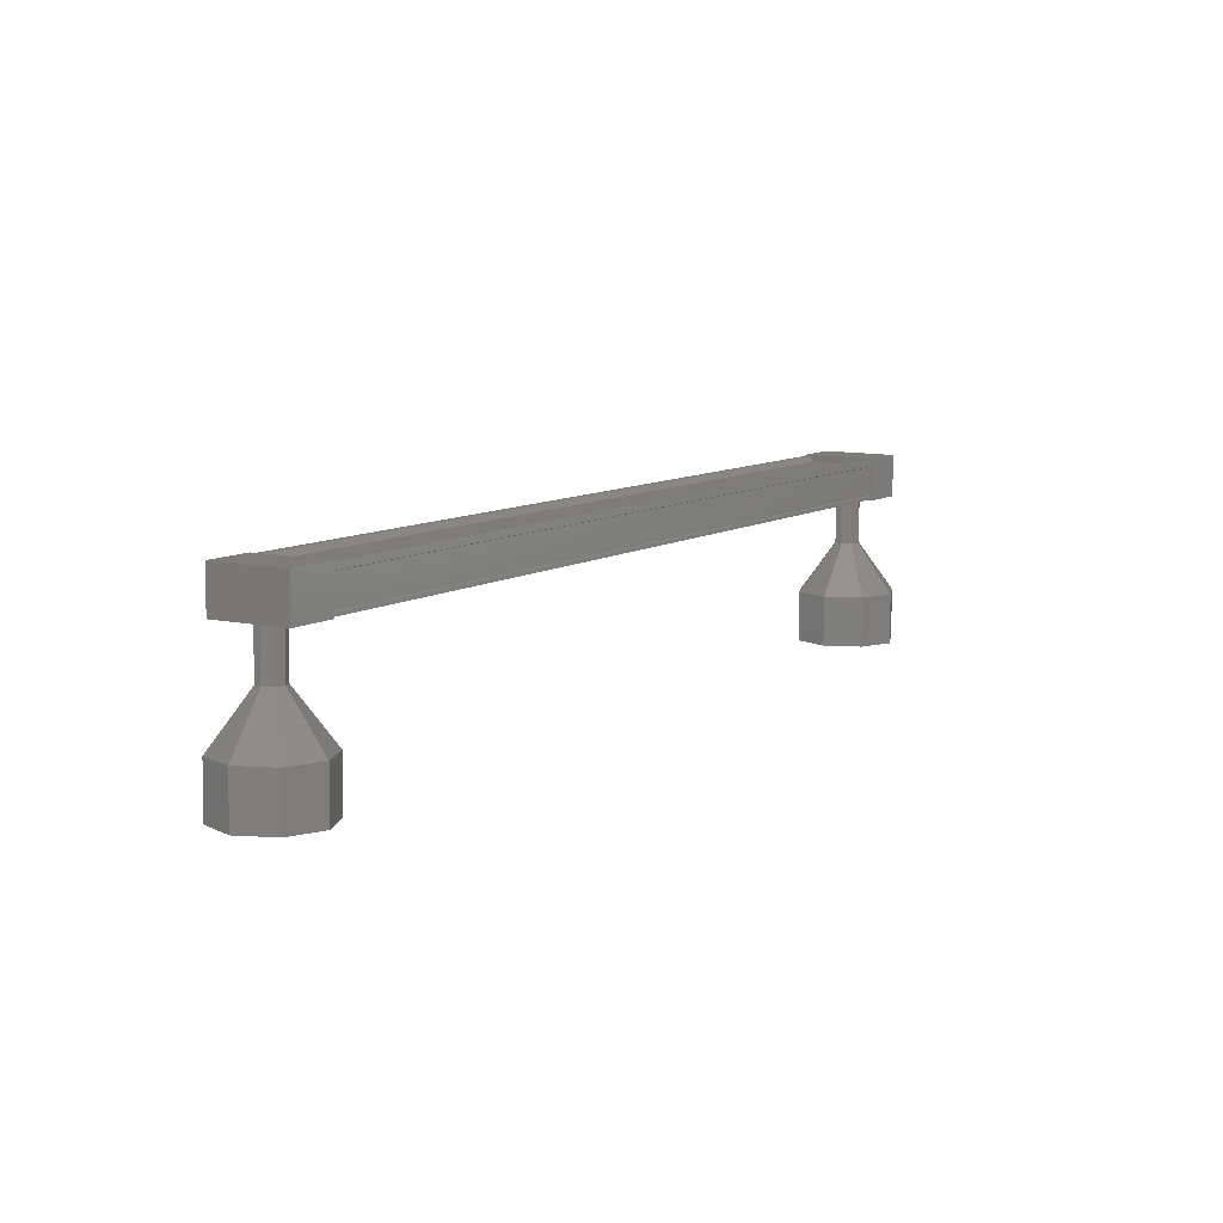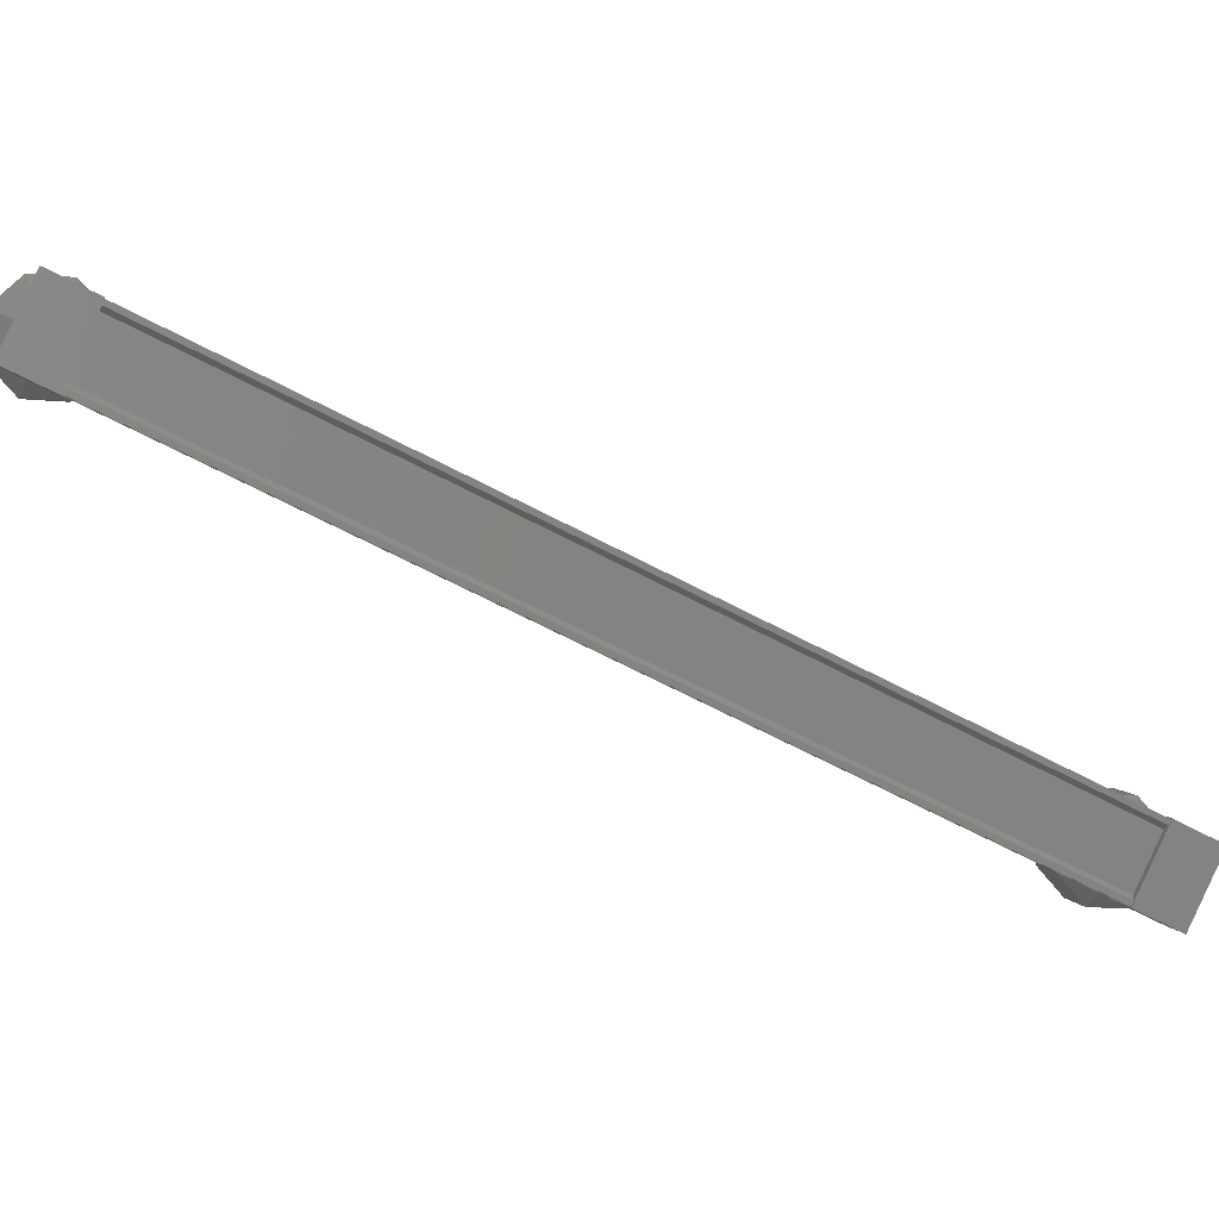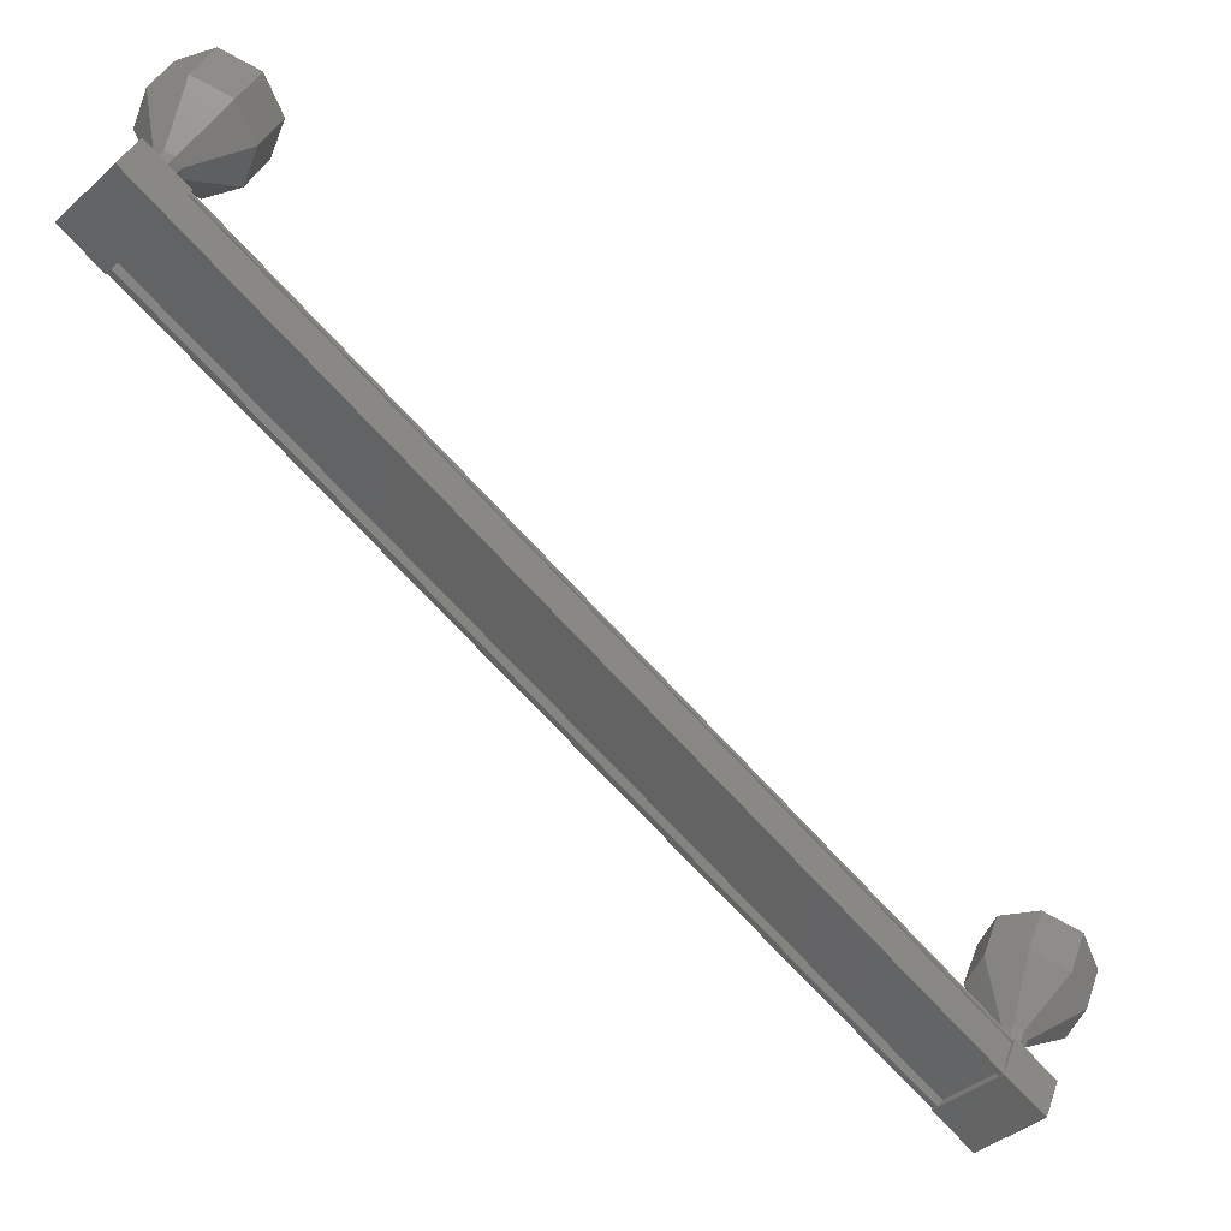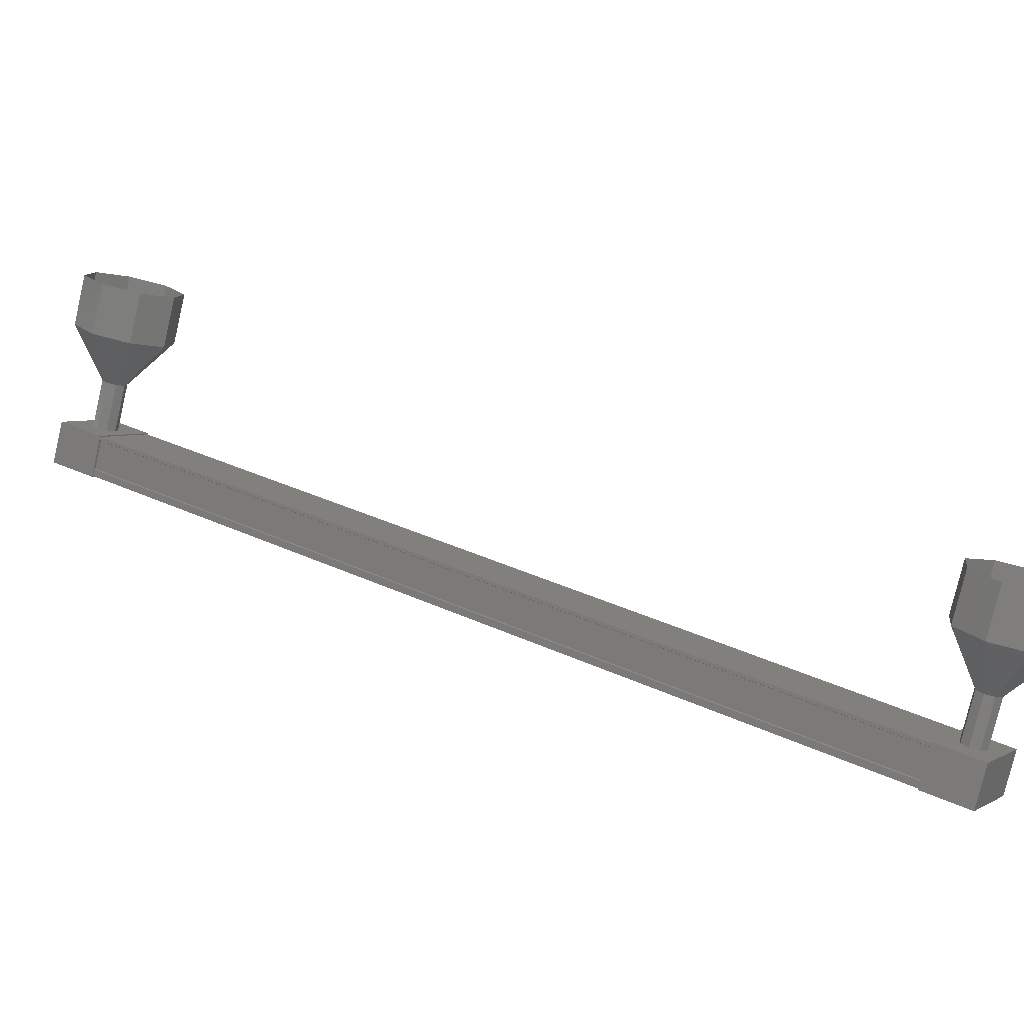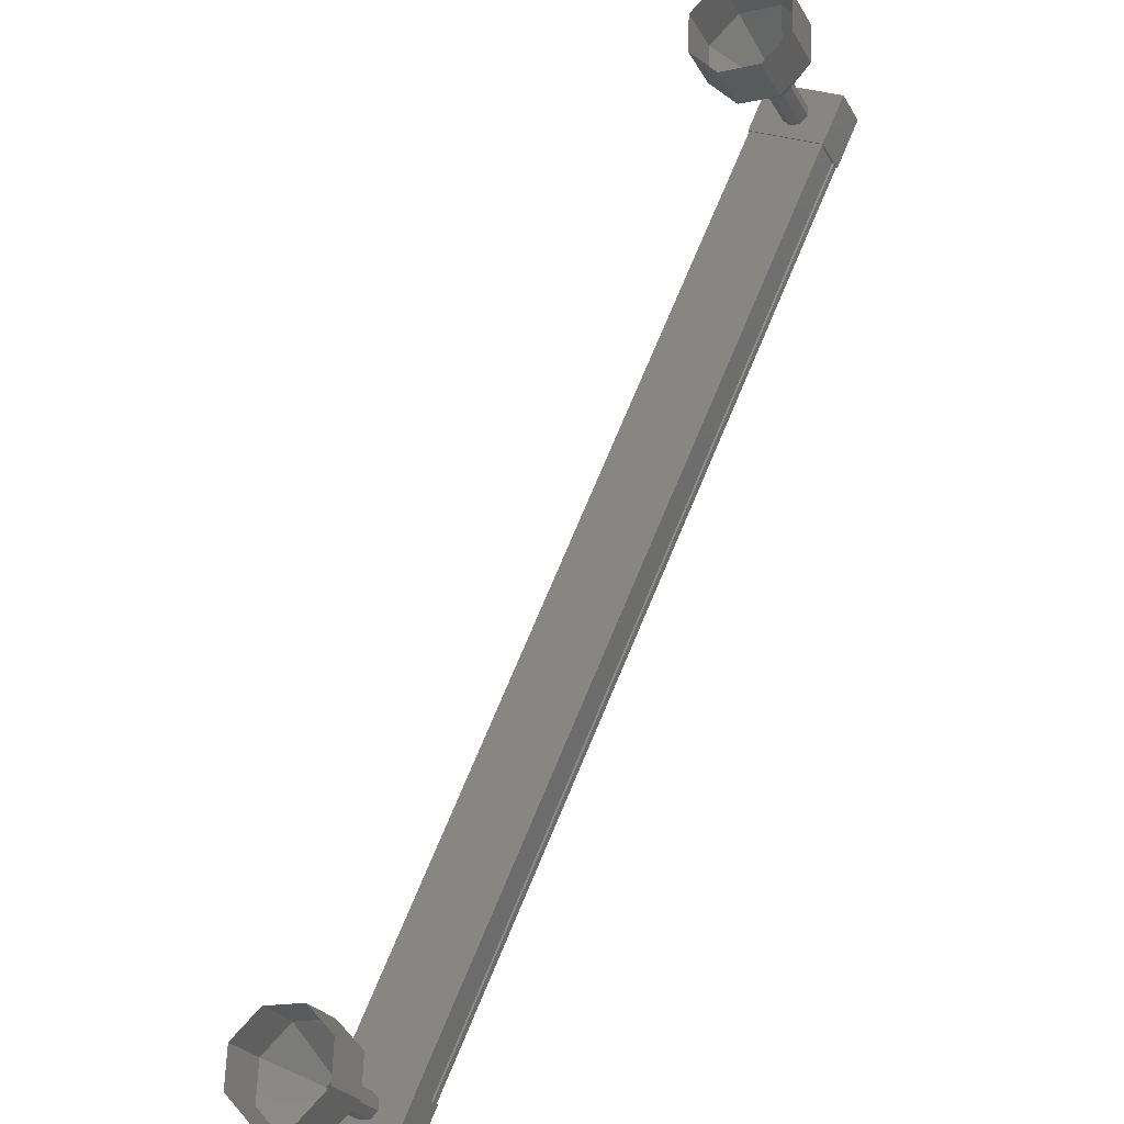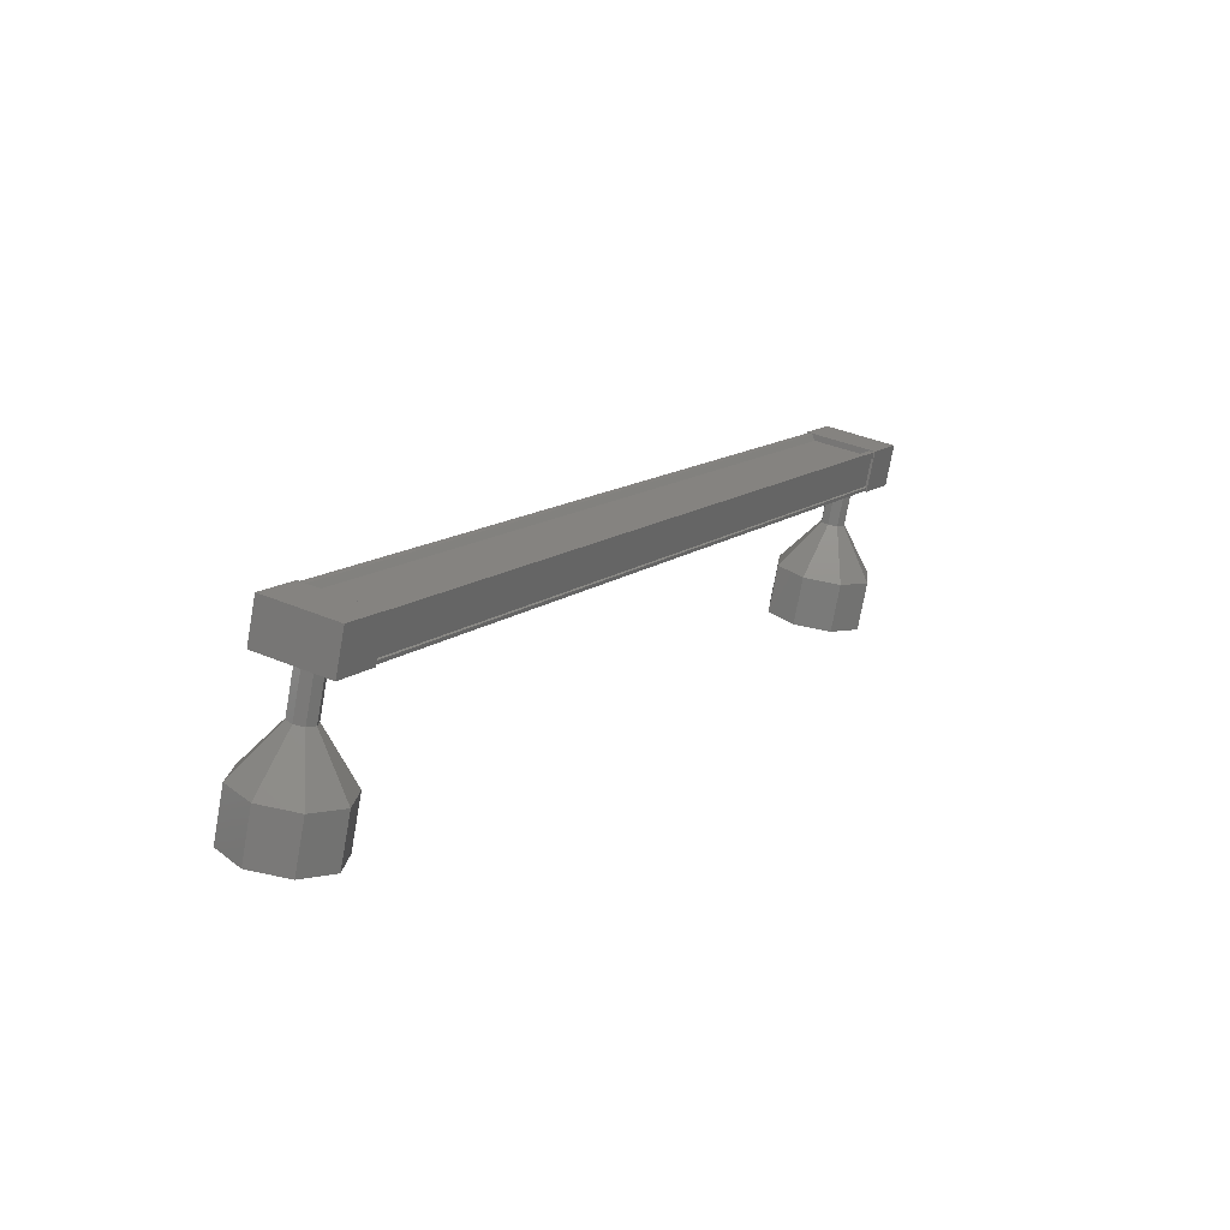
<metadata>
{"format":"stl","ext":"stl","renderer":"f3d","projection":"perspective","resolution":1024,"background":"white","views":[{"elev":-67.5,"azim":-21.6,"up":"+Z"},{"elev":-64.4,"azim":-84.6,"up":"+Y"},{"elev":-72.9,"azim":76.4,"up":"+Y"},{"elev":33.2,"azim":-23.7,"up":"+Y"},{"elev":75.6,"azim":-123.5,"up":"+Y"},{"elev":-59.1,"azim":-31.6,"up":"+Z"}]}
</metadata>
<code>
# stl→obj: 104 verts, 152 faces
v -253.1 -333.2 231.4
v -253.1 -333.4 231.4
v -242.7 -333.4 247.1
v -242.6 -333.4 247
v -243.5 -332.8 247.7
v -243.6 -332.8 247.7
v -254 -332.8 232.1
v -243.7 -332.8 247.8
v -254.1 -332.8 232.1
v -243.4 -332.1 247.6
v -253.8 -332.1 231.9
v -243.4 -332.2 247.6
v -253.8 -332.2 231.9
v -254 -332.7 232.1
v -242.7 -333.2 247.1
v -253.9 -332.8 232
v -243.6 -332.7 247.7
v -242.3 -333.4 247.4
v -243.1 -332.1 248
v -243.4 -332.8 248.2
v -244 -332.8 247.4
v -242.9 -333.4 246.6
v -243.7 -332.1 247.2
v -242.6 -332.7 246.4
v -242 -332.7 247.2
v -253.8 -332.8 232.6
v -252.7 -333.4 231.8
v -253.5 -332.1 232.4
v -252.4 -332.7 231.6
v -252.9 -332.7 230.8
v -253.2 -333.4 231
v -254.4 -332.8 231.7
v -254.1 -332.1 231.5
v -253 -333.4 231.4
v -252.9 -333.3 231.3
v -242.5 -333.3 247
v -252.7 -332.8 231.2
v -242.3 -332.8 246.9
v -252.7 -332.7 231.2
v -242.3 -332.7 246.9
v -253 -331.5 231.1
v -253.1 -330.6 230.3
v -252.9 -331.6 231.1
v -252.4 -330.9 230.2
v -252.7 -331.6 231.2
v -251.8 -331 230.6
v -252.7 -331.6 231.4
v -251.6 -330.9 231.4
v -252.8 -331.5 231.6
v -252 -330.6 232
v -252.9 -331.4 231.6
v -252.7 -330.3 232.1
v -253.1 -331.4 231.5
v -253.3 -330.2 231.6
v -253.1 -331.4 231.3
v -253.5 -330.3 230.9
v -243 -332.4 247
v -242.7 -331.5 246.8
v -242.8 -332.5 247
v -242.5 -331.6 246.7
v -242.7 -332.5 247.1
v -242.3 -331.6 246.8
v -242.6 -332.5 247.3
v -242.3 -331.6 247
v -242.7 -332.4 247.4
v -242.4 -331.5 247.2
v -242.9 -332.3 247.4
v -242.6 -331.4 247.2
v -243.1 -332.3 247.3
v -242.7 -331.4 247.1
v -243.1 -332.3 247.1
v -242.8 -331.4 246.9
v -242.7 -330.6 245.9
v -242.4 -329.7 245.7
v -242 -330.9 245.8
v -241.7 -330 245.6
v -241.4 -331 246.2
v -241.1 -330.1 246
v -241.3 -330.9 247
v -240.9 -330 246.7
v -241.6 -330.6 247.6
v -241.3 -329.7 247.3
v -242.3 -330.3 247.7
v -242 -329.4 247.4
v -242.9 -330.2 247.2
v -242.6 -329.3 247
v -243.1 -330.3 246.5
v -242.7 -329.4 246.3
v -253.4 -332.4 231.4
v -253.2 -332.5 231.3
v -253.1 -332.5 231.5
v -253 -332.5 231.6
v -253.1 -332.4 231.8
v -253.3 -332.3 231.8
v -253.4 -332.3 231.7
v -253.5 -332.3 231.5
v -253.1 -329.4 230.7
v -252.7 -329.7 230.1
v -252 -330 229.9
v -251.4 -330.1 230.4
v -251.3 -330 231.1
v -251.6 -329.7 231.7
v -252.3 -329.4 231.8
v -252.9 -329.3 231.4
f 1 2 3
f 3 2 4
f 5 6 7
f 7 6 8
f 8 9 7
f 10 11 12
f 12 11 13
f 13 14 12
f 3 15 1
f 1 15 5
f 5 16 1
f 7 16 5
f 9 8 14
f 14 8 17
f 17 14 14
f 17 14 17
f 12 14 17
f 18 19 20
f 20 19 21
f 21 22 20
f 23 22 21
f 24 22 23
f 23 19 24
f 24 19 25
f 25 19 18
f 18 22 25
f 20 22 18
f 26 27 28
f 28 27 29
f 29 30 28
f 27 30 29
f 31 30 27
f 27 32 31
f 31 32 30
f 30 32 33
f 33 28 30
f 32 28 33
f 26 28 32
f 32 27 26
f 2 34 4
f 4 34 35
f 35 36 4
f 35 36 35
f 36 36 35
f 35 37 36
f 36 37 38
f 38 37 37
f 37 38 38
f 39 38 37
f 40 38 39
f 39 11 40
f 40 11 10
f 10 11 10
f 23 21 19
f 22 24 25
f 11 11 10
f 41 42 43
f 43 42 44
f 44 45 43
f 46 45 44
f 47 45 46
f 46 48 47
f 47 48 49
f 49 48 50
f 50 51 49
f 52 51 50
f 53 51 52
f 52 54 53
f 53 54 55
f 55 54 56
f 56 41 55
f 42 41 56
f 57 58 59
f 59 58 60
f 60 61 59
f 62 61 60
f 63 61 62
f 62 64 63
f 63 64 65
f 65 64 66
f 66 67 65
f 68 67 66
f 69 67 68
f 68 70 69
f 69 70 71
f 71 70 72
f 72 57 71
f 58 57 72
f 73 74 75
f 75 74 76
f 76 77 75
f 78 77 76
f 79 77 78
f 78 80 79
f 79 80 81
f 81 80 82
f 82 83 81
f 84 83 82
f 85 83 84
f 84 86 85
f 85 86 87
f 87 86 88
f 88 73 87
f 74 73 88
f 58 73 60
f 60 73 75
f 75 62 60
f 77 62 75
f 64 62 77
f 77 79 64
f 64 79 66
f 66 79 81
f 81 68 66
f 83 68 81
f 70 68 83
f 83 85 70
f 70 85 72
f 72 85 87
f 87 58 72
f 73 58 87
f 89 41 90
f 90 41 43
f 43 91 90
f 45 91 43
f 92 91 45
f 45 47 92
f 92 47 93
f 93 47 49
f 49 94 93
f 51 94 49
f 95 94 51
f 51 53 95
f 95 53 96
f 96 53 55
f 55 89 96
f 41 89 55
f 56 97 42
f 42 97 98
f 98 44 42
f 99 44 98
f 46 44 99
f 99 100 46
f 46 100 48
f 48 100 101
f 101 50 48
f 102 50 101
f 52 50 102
f 102 103 52
f 52 103 54
f 54 103 104
f 104 56 54
f 97 56 104

</code>
